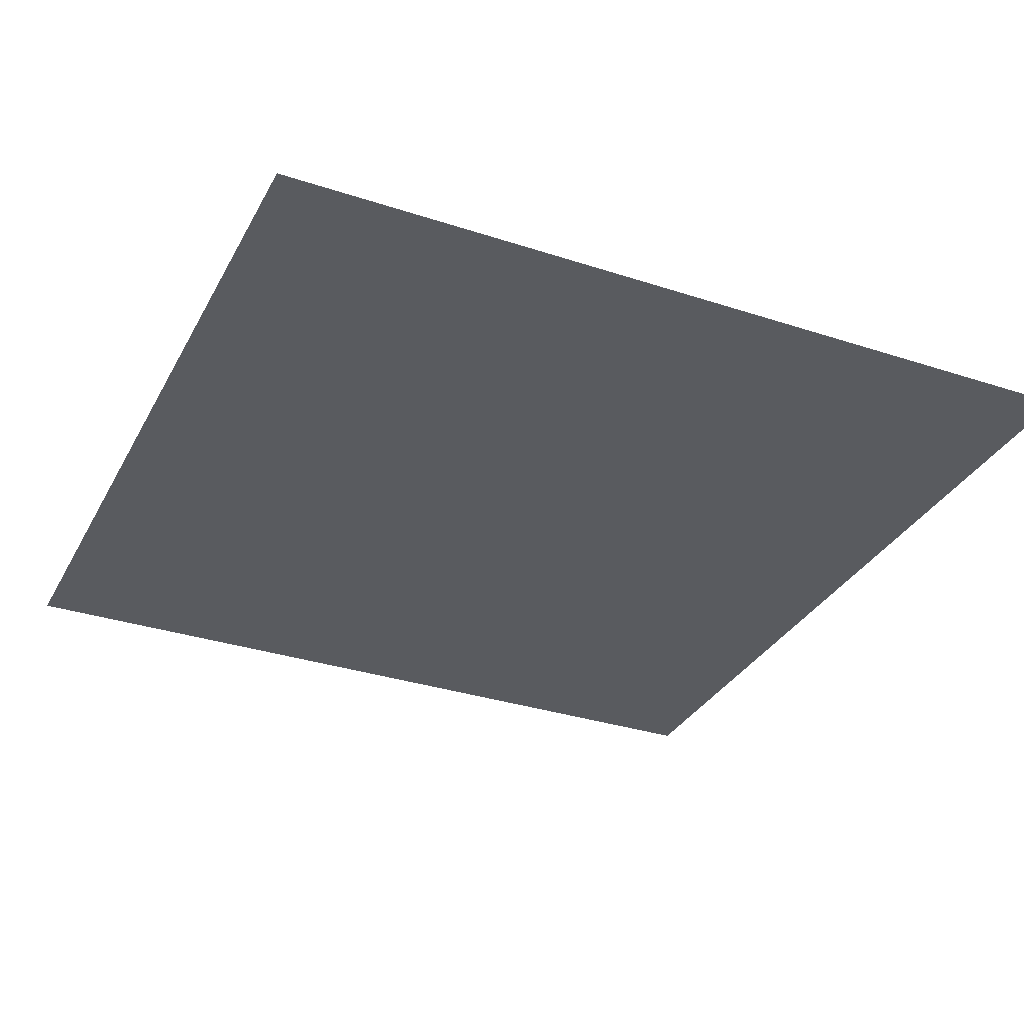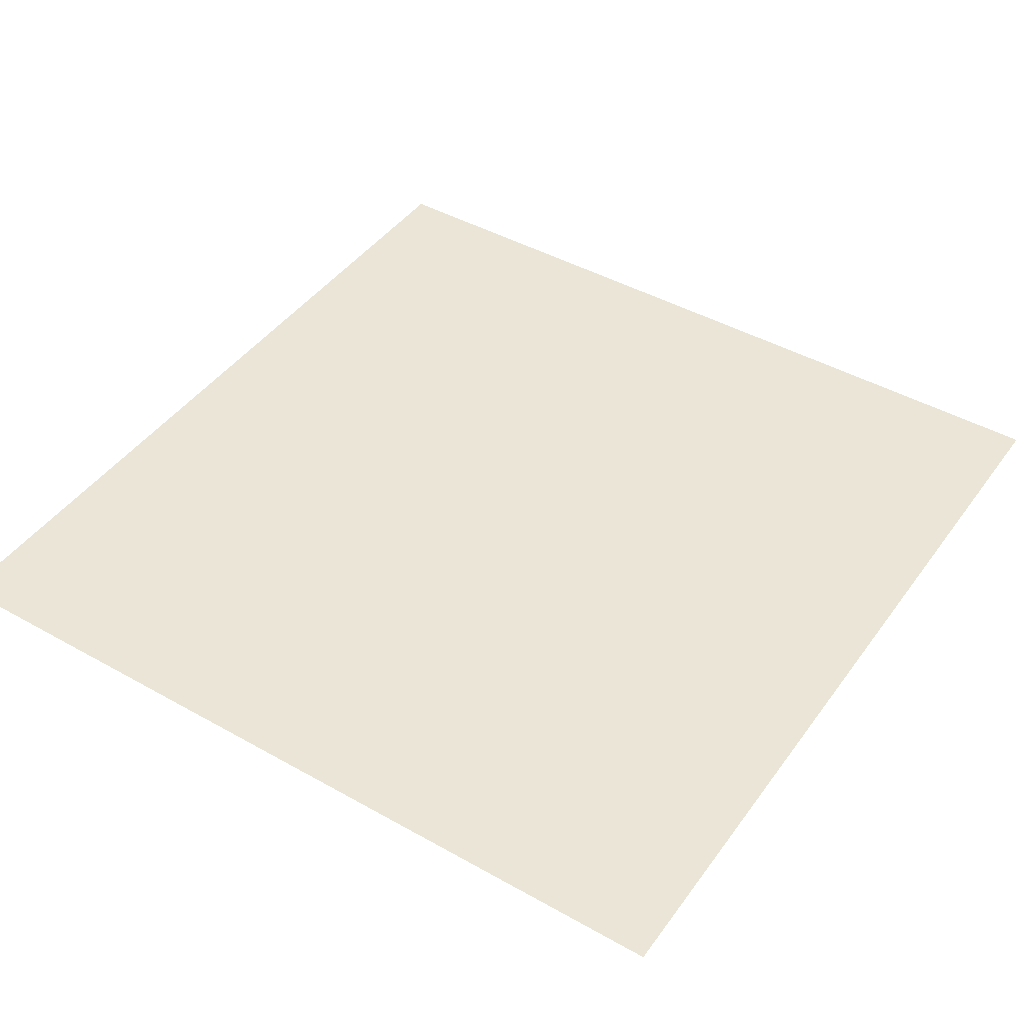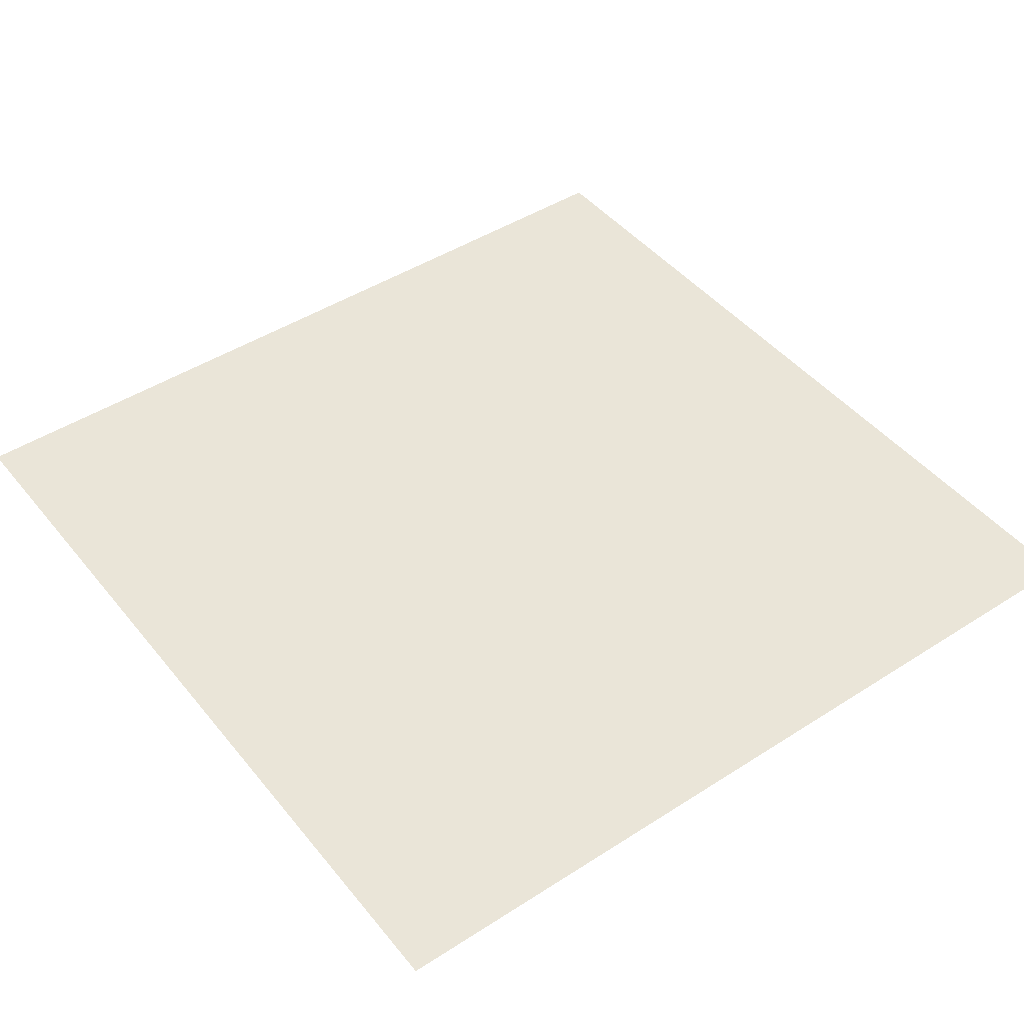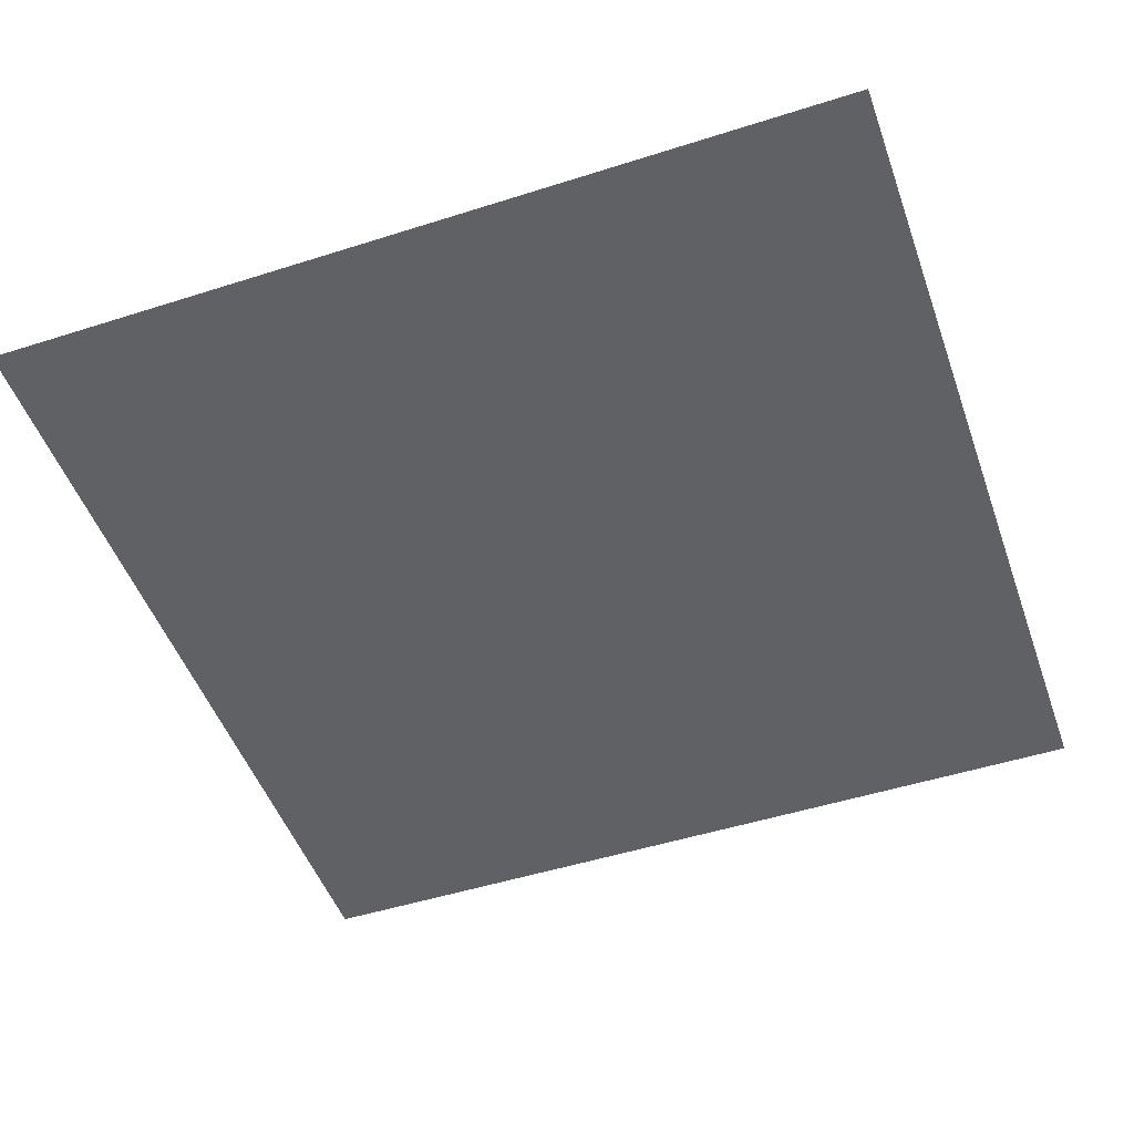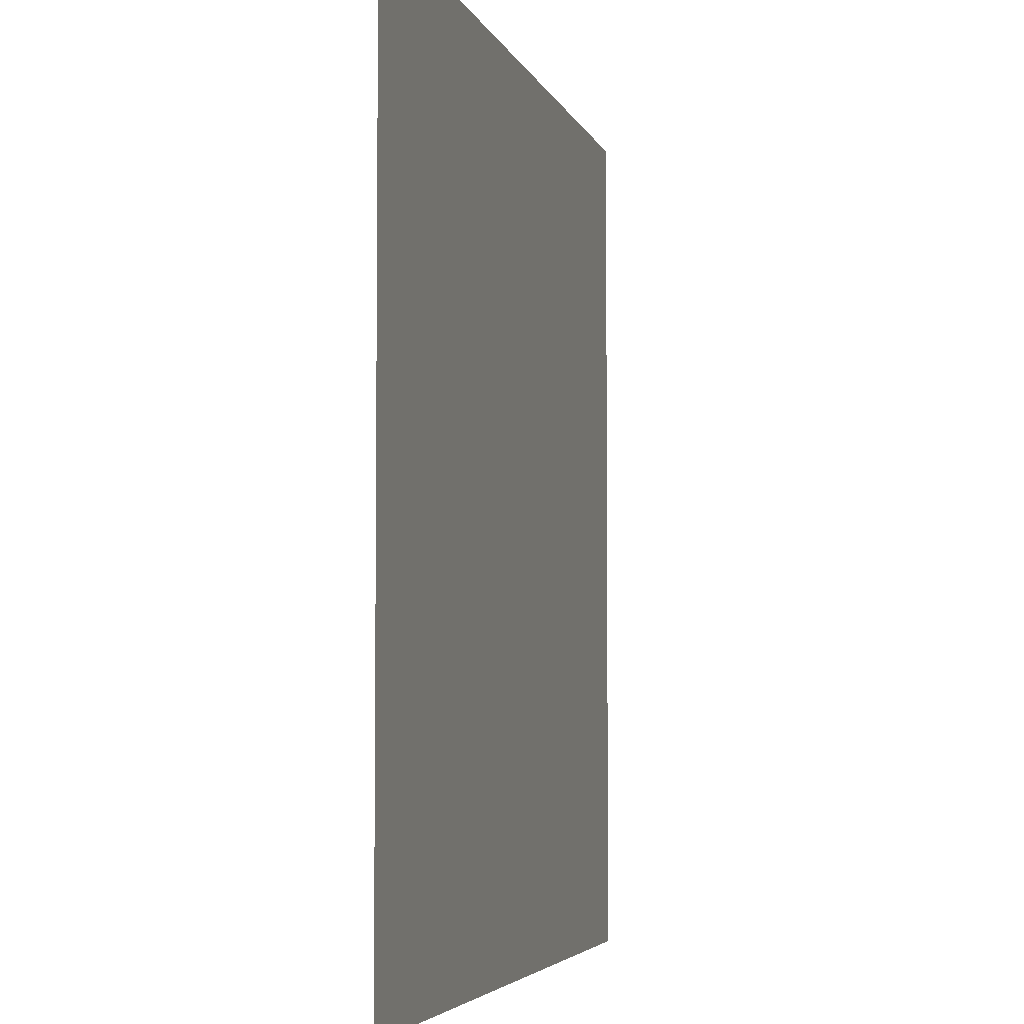
<metadata>
{"format":"obj","ext":"obj","renderer":"f3d","projection":"perspective","resolution":1024,"background":"white","views":[{"elev":-32.6,"azim":-114.5,"up":"+Y"},{"elev":44.1,"azim":-146.6,"up":"+Y"},{"elev":45.5,"azim":143.5,"up":"+Y"},{"elev":-49.5,"azim":-160.6,"up":"+Y"},{"elev":-4.4,"azim":-76.1,"up":"+Z"}]}
</metadata>
<code>
g ScalePoster
v 0.6645 0.1103 0.886
v 0.6645 0.1103 2.215
v -0.6645 0.1103 2.215
v -0.6645 0.1103 0.886
g ScalePoster_0
f 3 2 1
f 4 3 1

</code>
